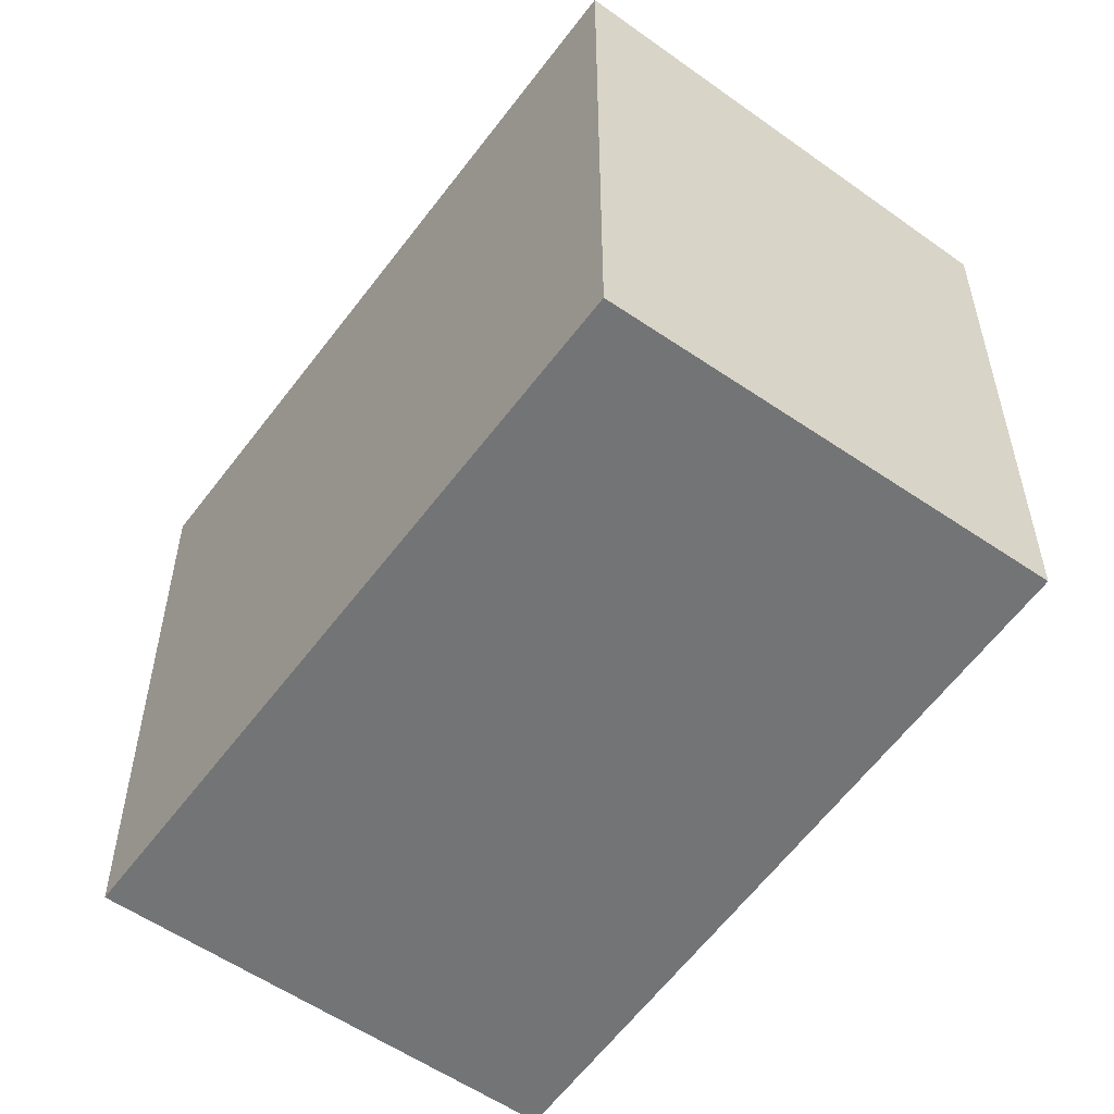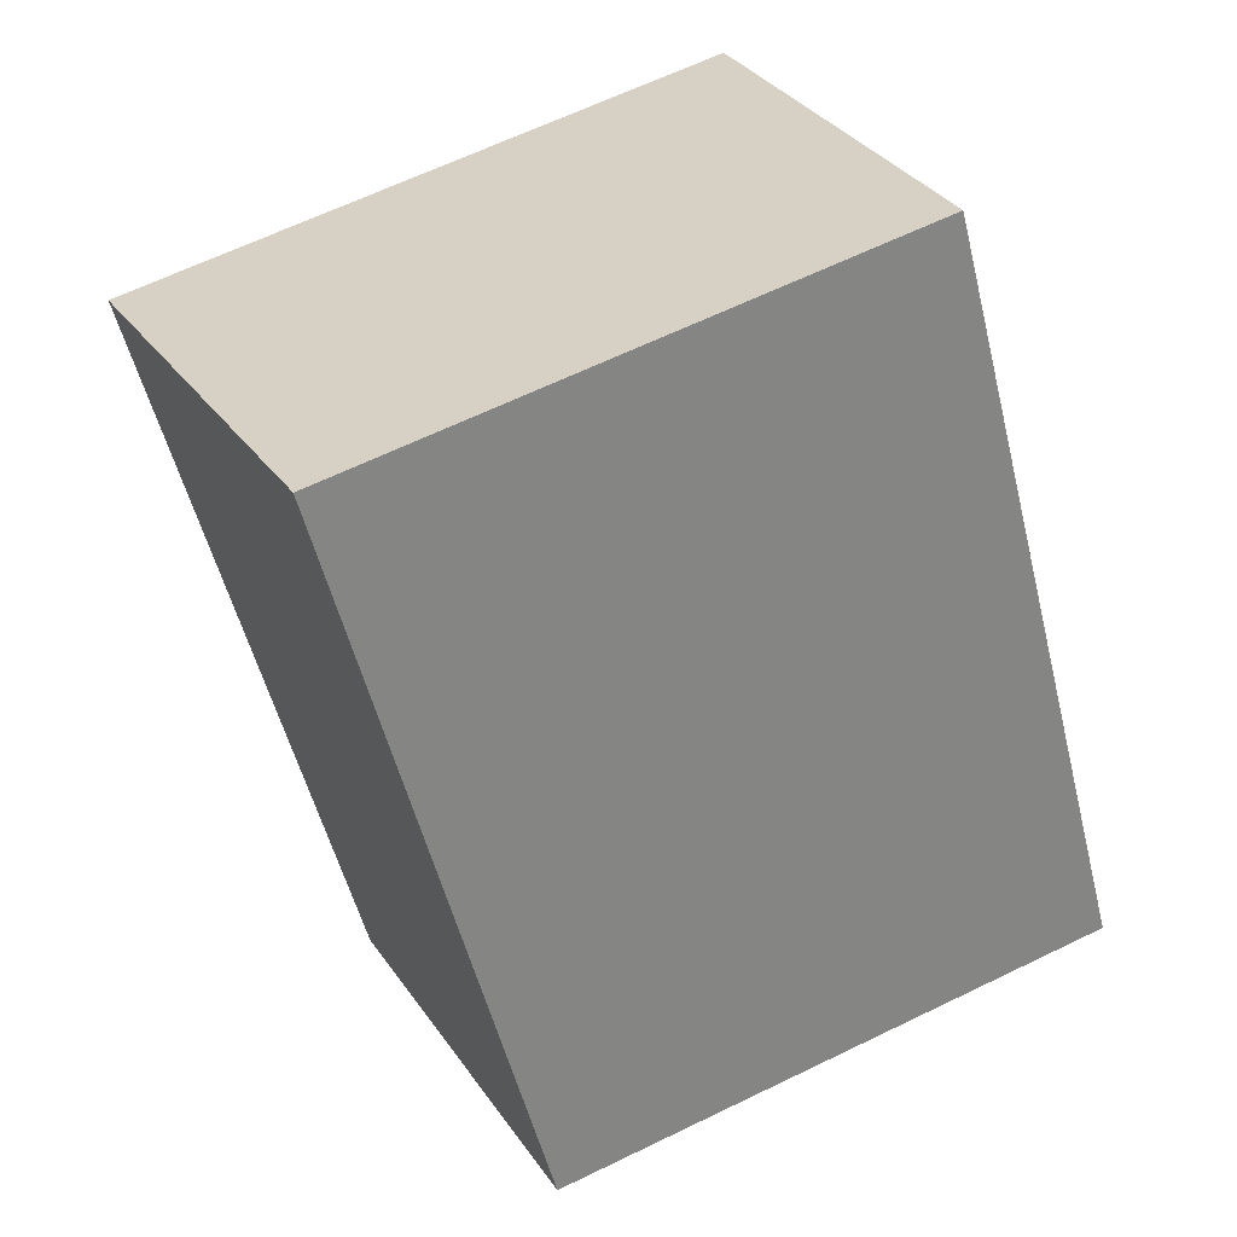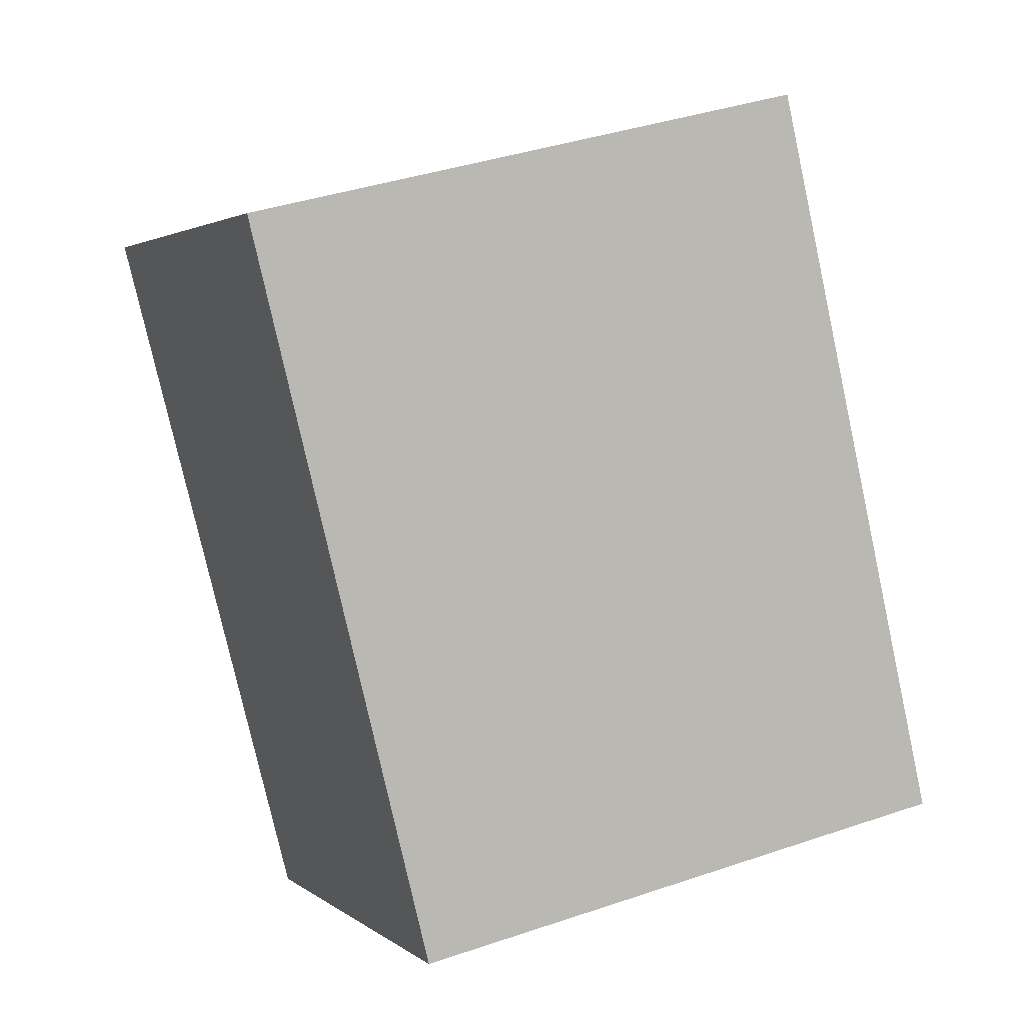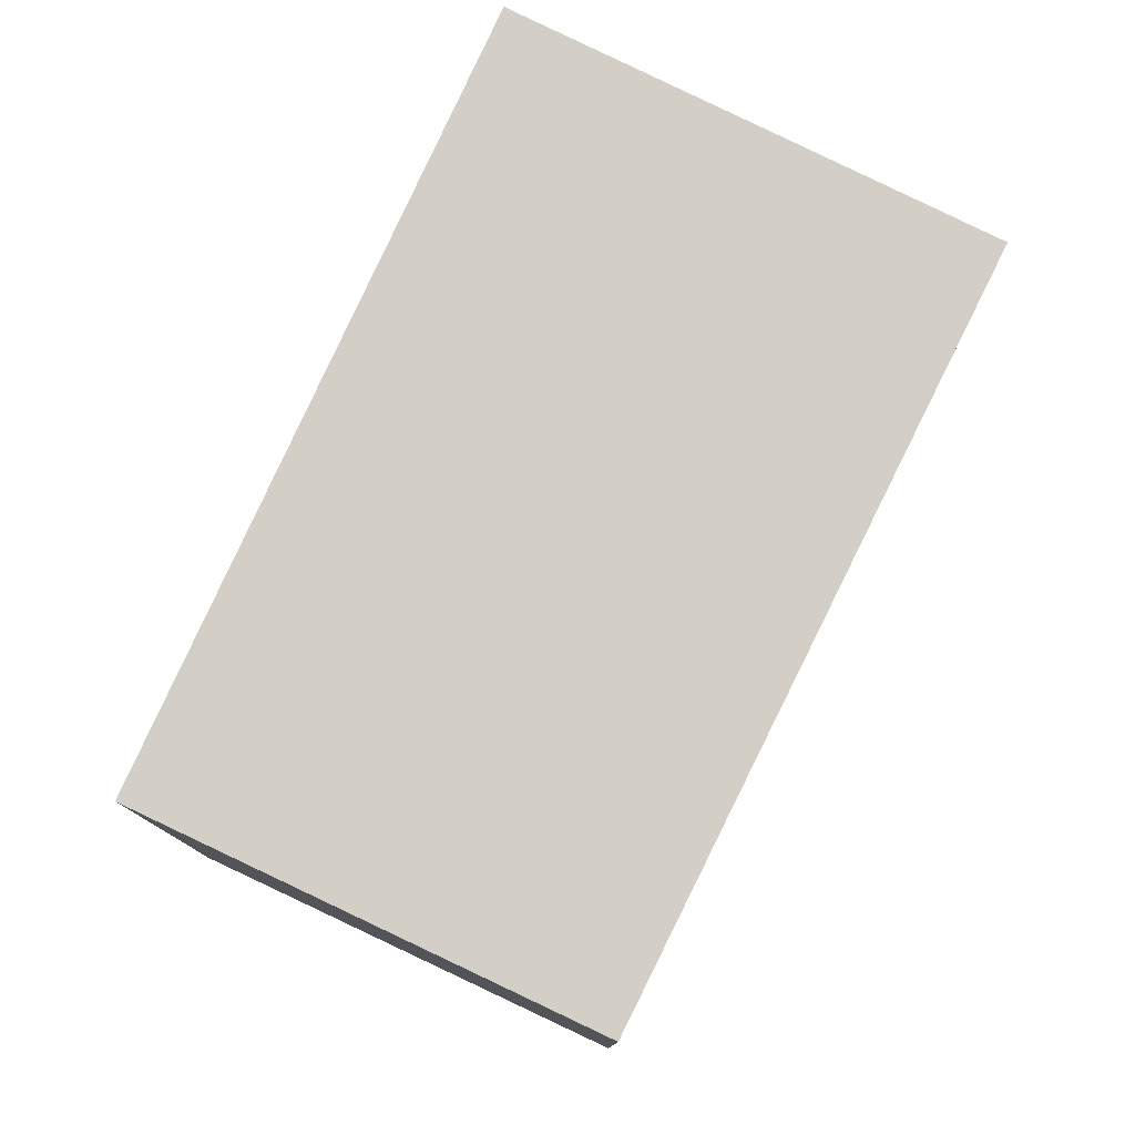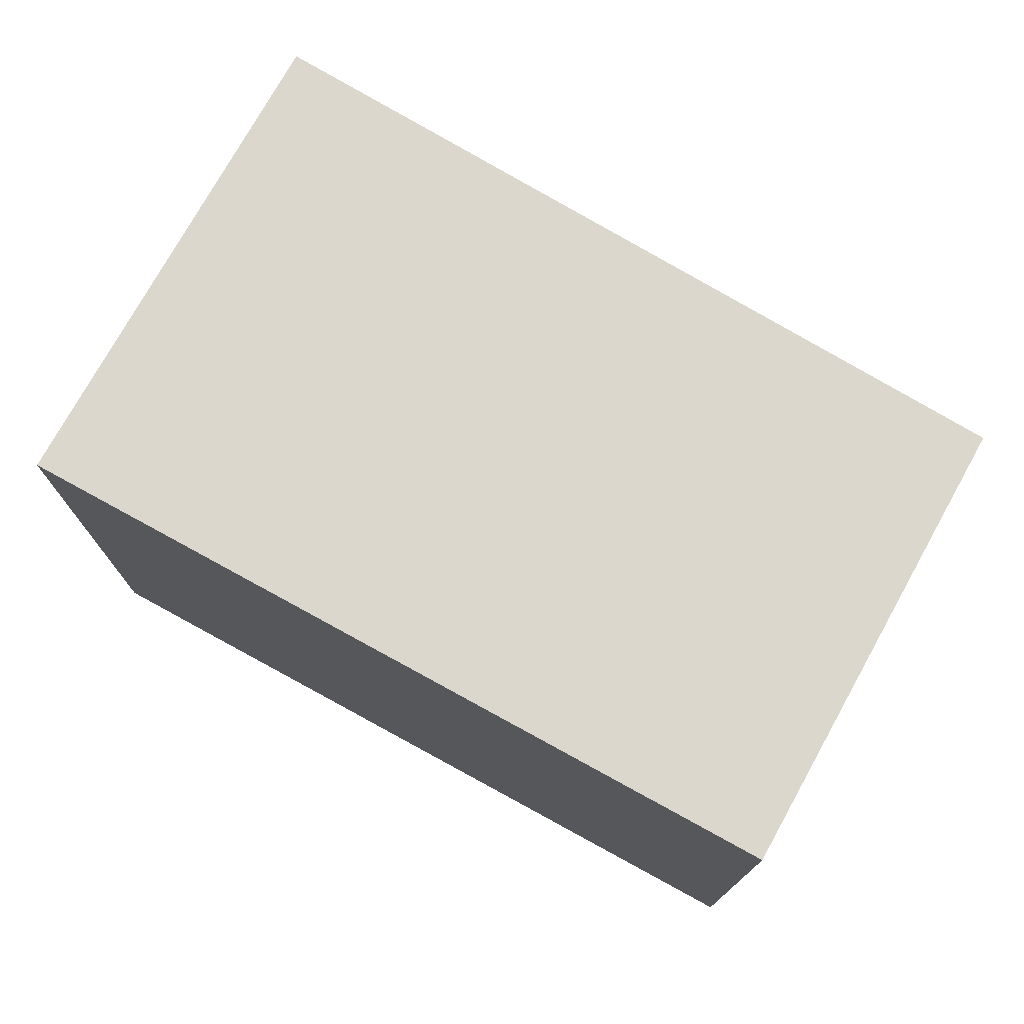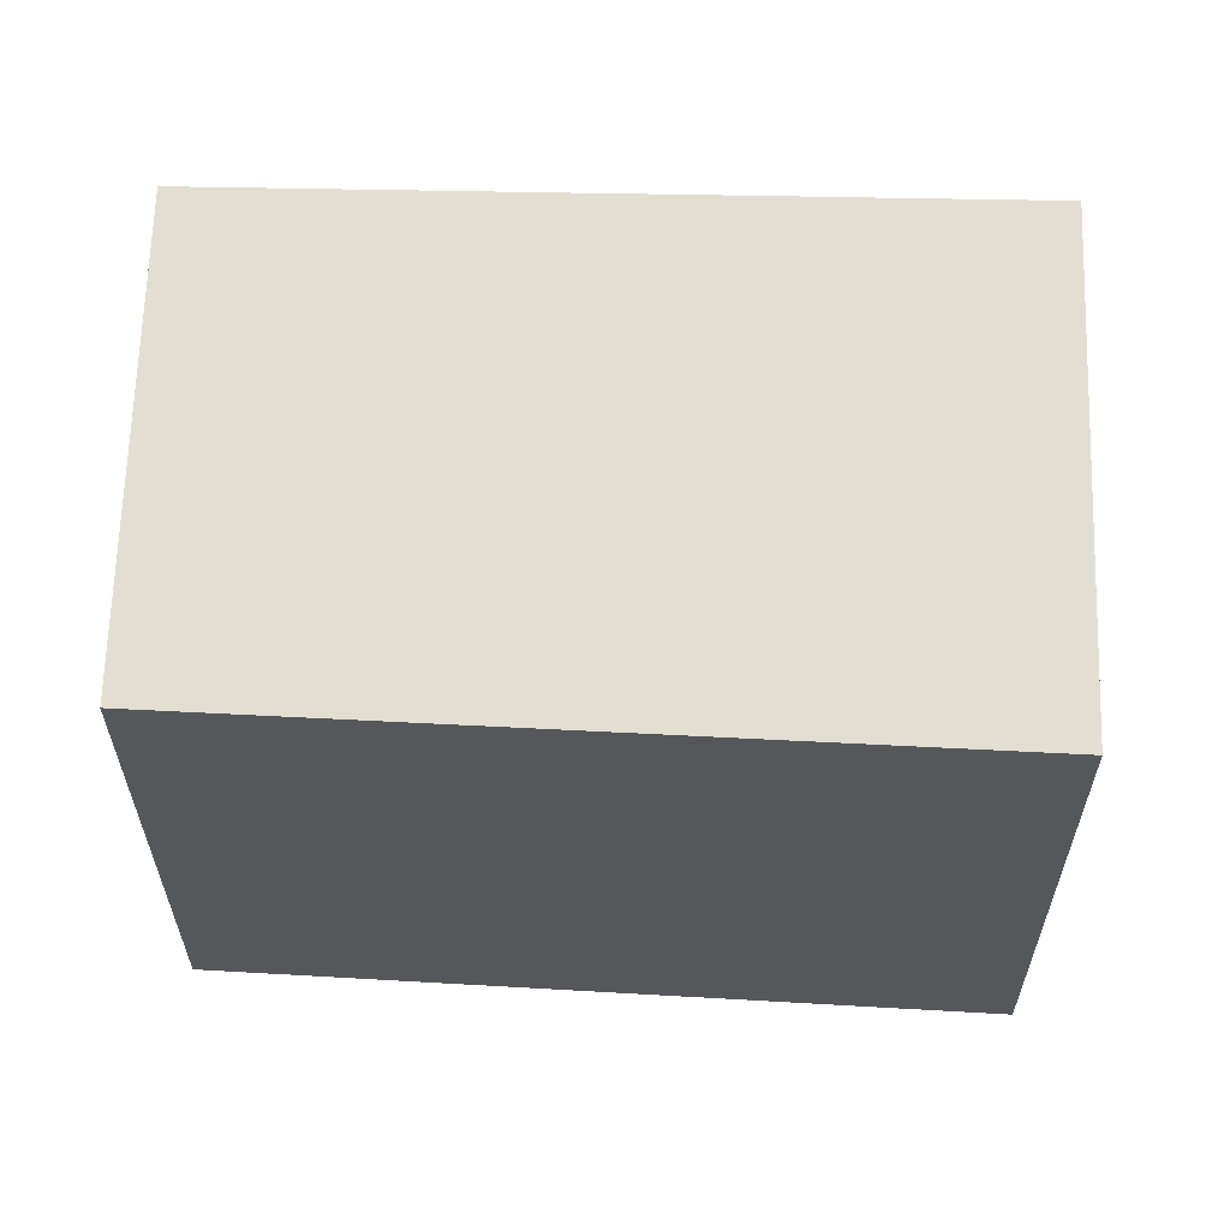
<metadata>
{"format":"obj","ext":"obj","renderer":"f3d","projection":"perspective","resolution":1024,"background":"white","views":[{"elev":-56.2,"azim":-1.8,"up":"+Z"},{"elev":64.2,"azim":63.9,"up":"+Y"},{"elev":39.8,"azim":67.3,"up":"+Y"},{"elev":79.6,"azim":59.0,"up":"+Z"},{"elev":77.0,"azim":-27.2,"up":"+Z"},{"elev":62.7,"azim":125.9,"up":"+Z"}]}
</metadata>
<code>
v -684 -1815 2.426
v -685.7 -1812 2.474
v -684.1 -1811 2.322
v -682.5 -1814 2.281
v -685.7 -1812 2.474
v -684 -1815 2.426
v -684 -1815 0
v -685.7 -1812 0
v -684.1 -1811 2.322
v -685.7 -1812 2.474
v -685.7 -1812 0
v -684.1 -1811 0
v -682.5 -1814 2.281
v -684.1 -1811 2.322
v -684.1 -1811 0
v -682.5 -1814 0
v -684 -1815 2.426
v -682.5 -1814 2.281
v -682.5 -1814 0
v -684 -1815 0
v -684 -1815 0
v -685.7 -1812 0
v -684.1 -1811 0
v -682.5 -1814 0
f 2 3 4 1
f 6 7 8 5
f 10 11 12 9
f 14 15 16 13
f 18 19 20 17
f 22 23 24 21

</code>
